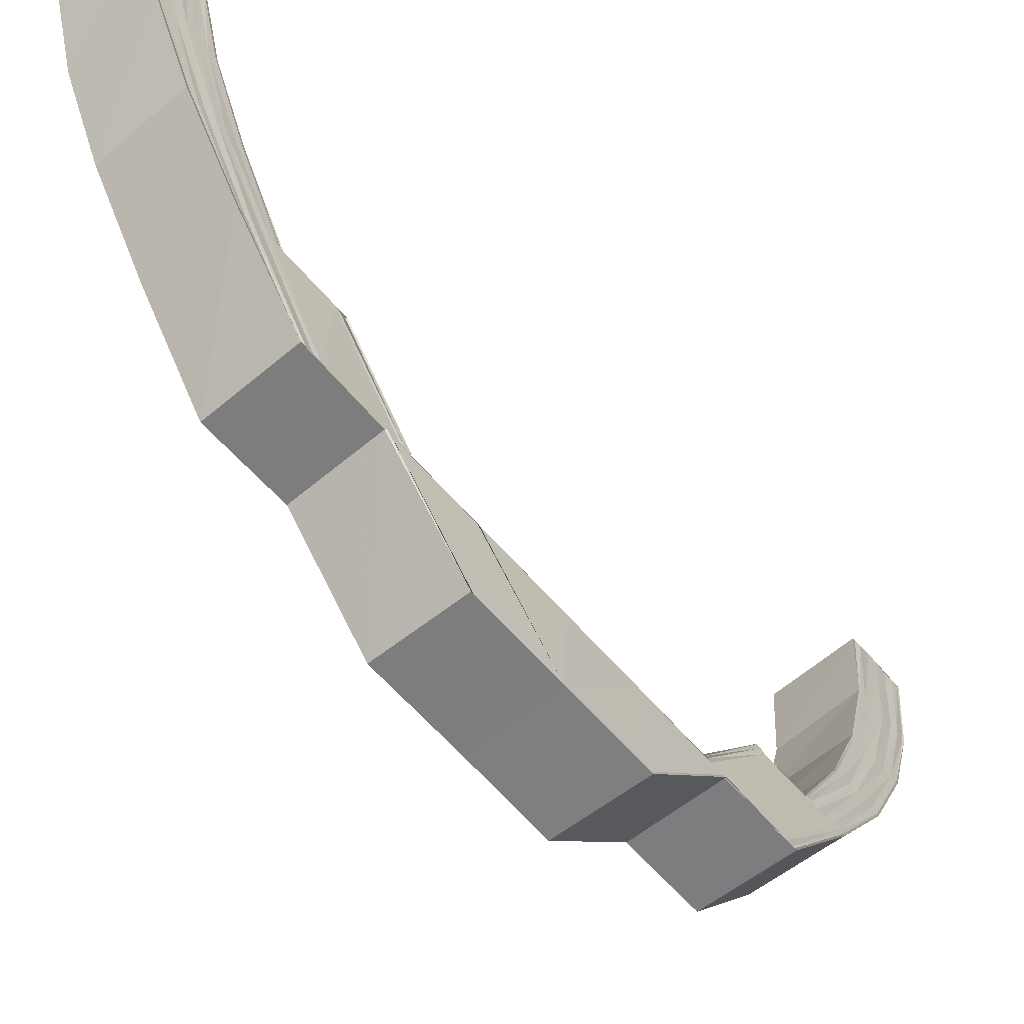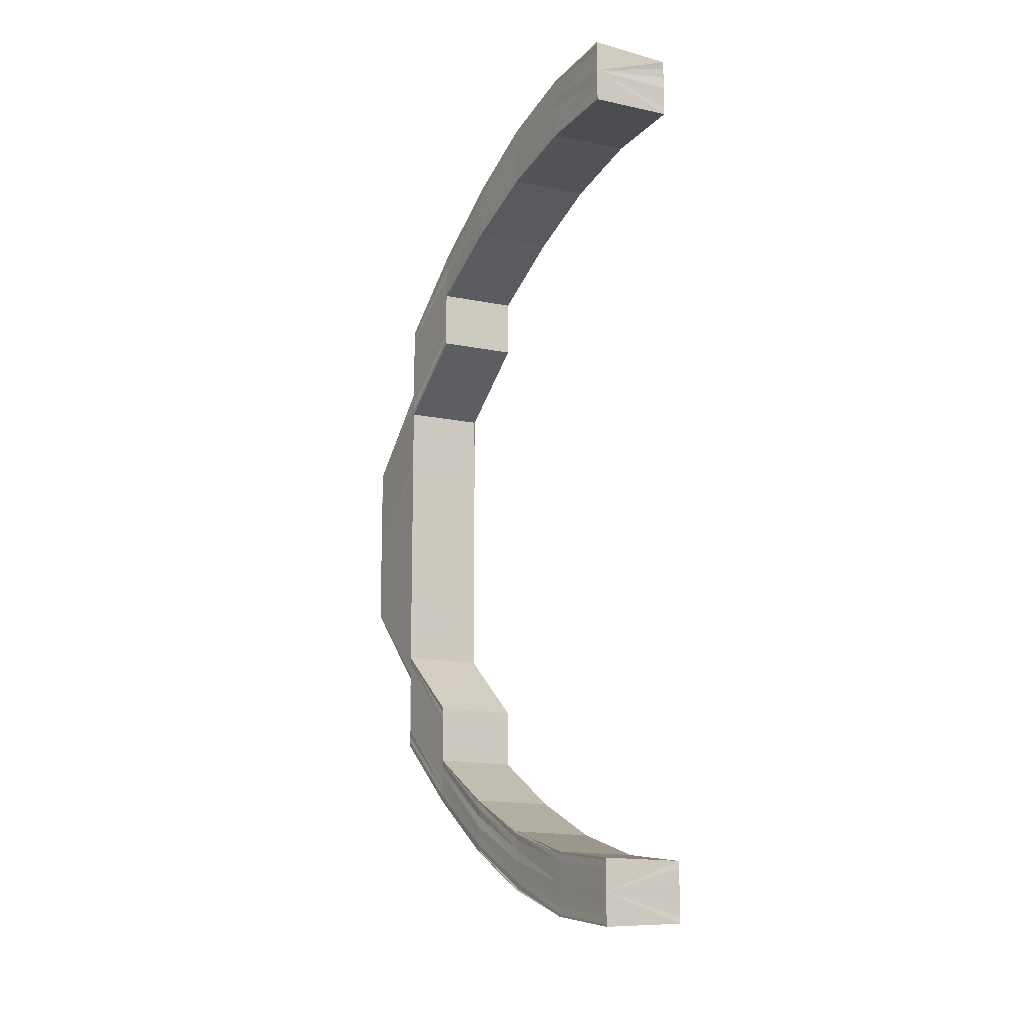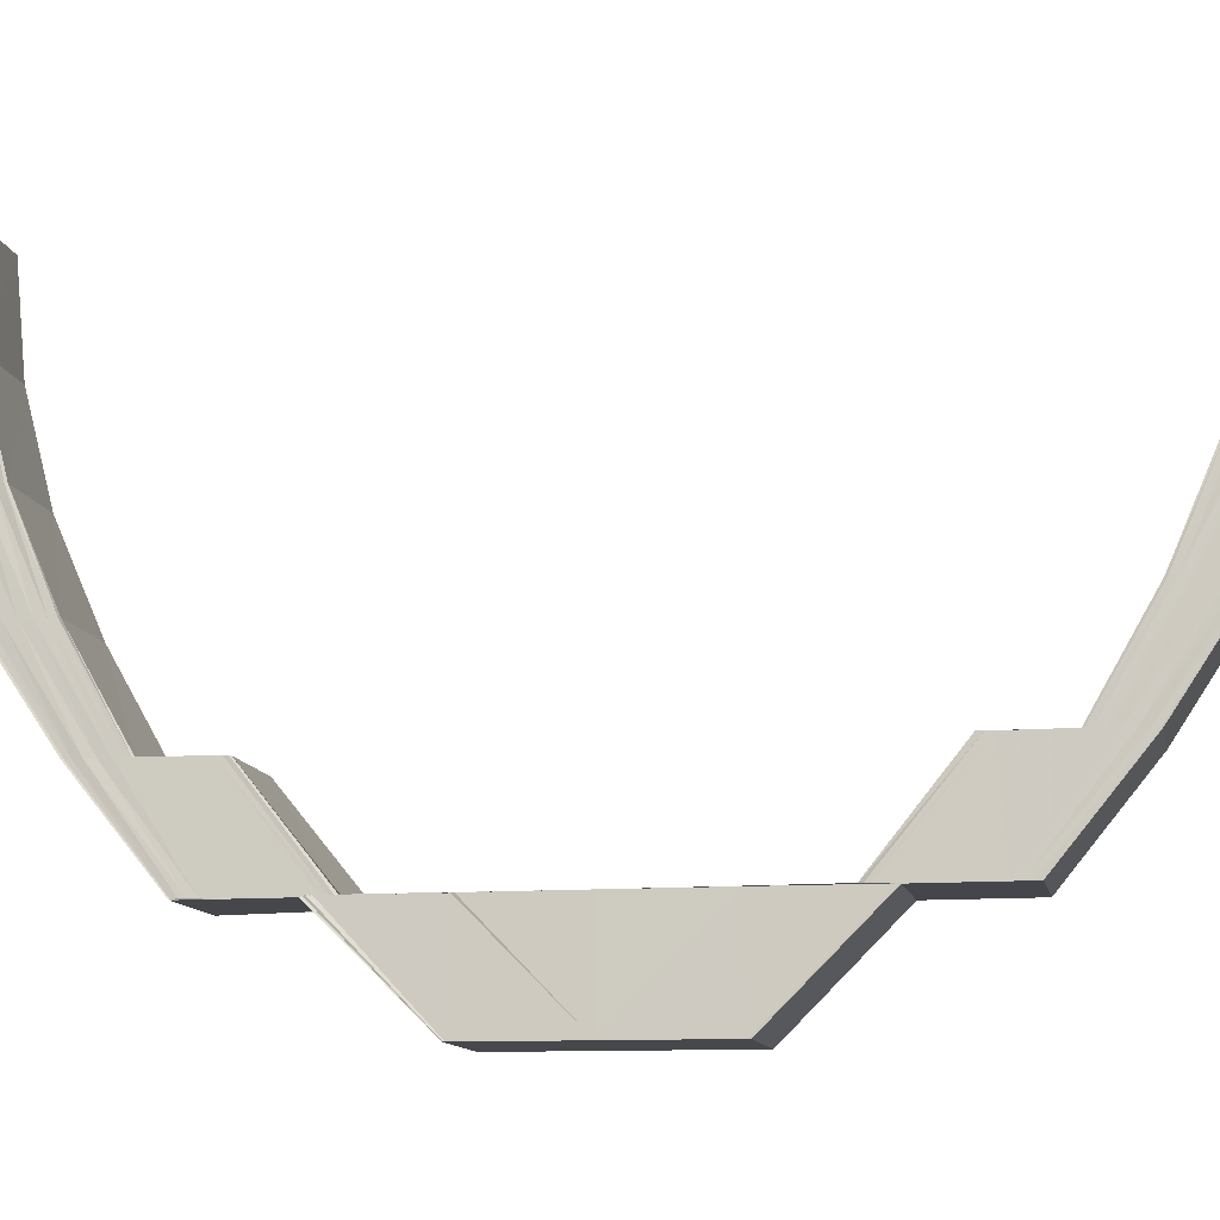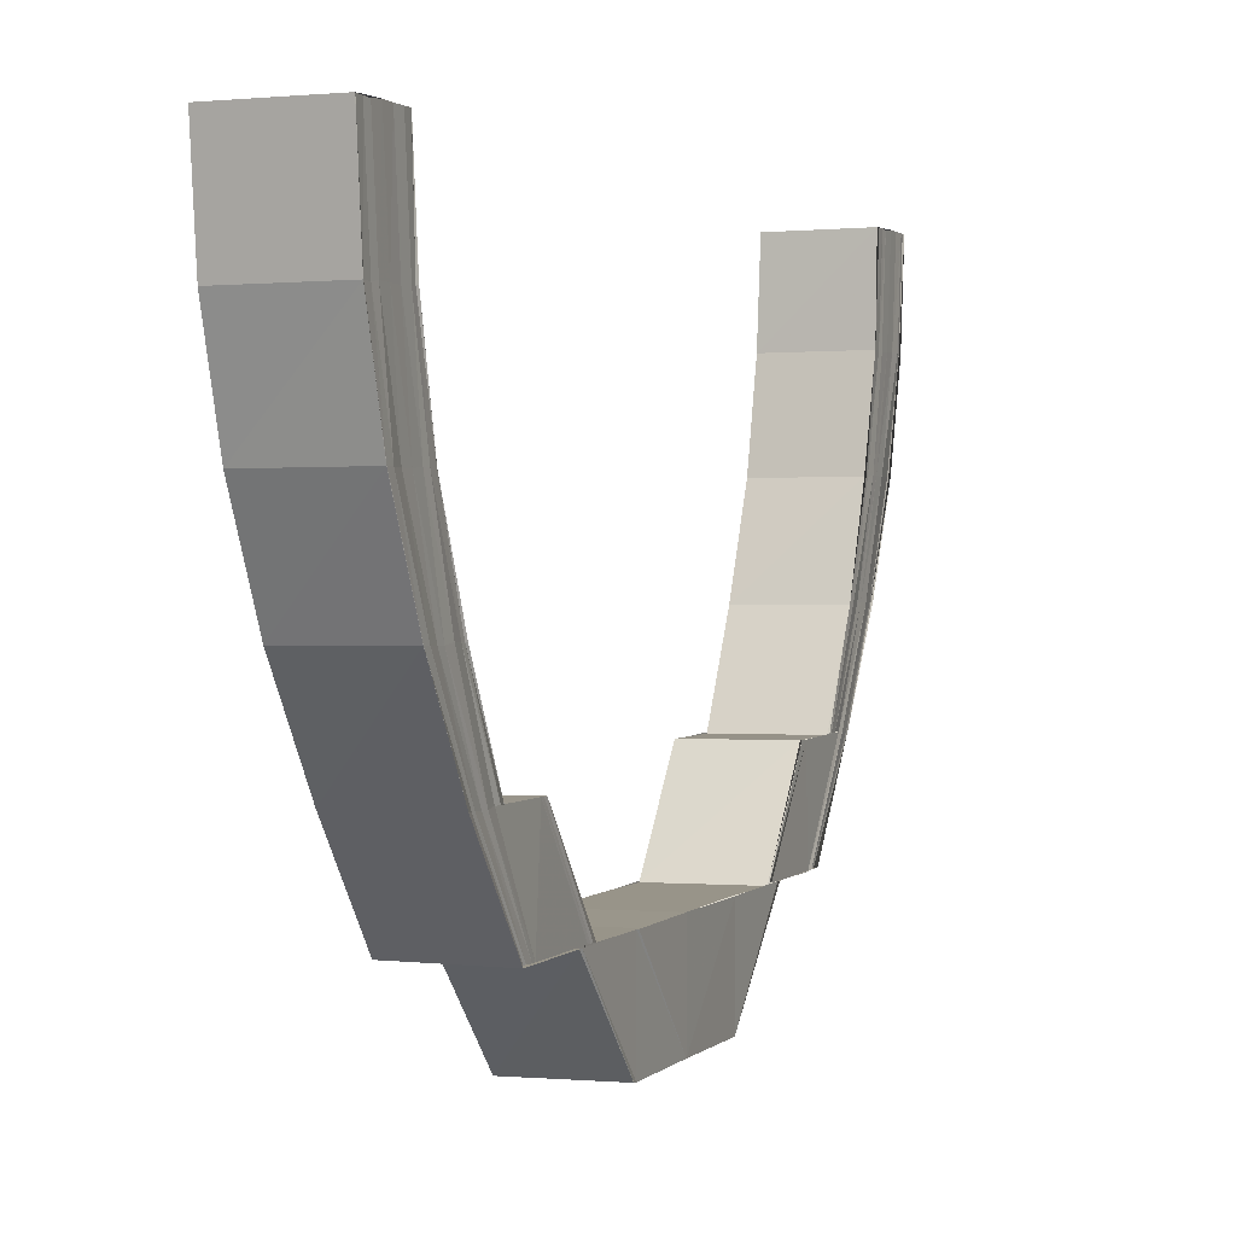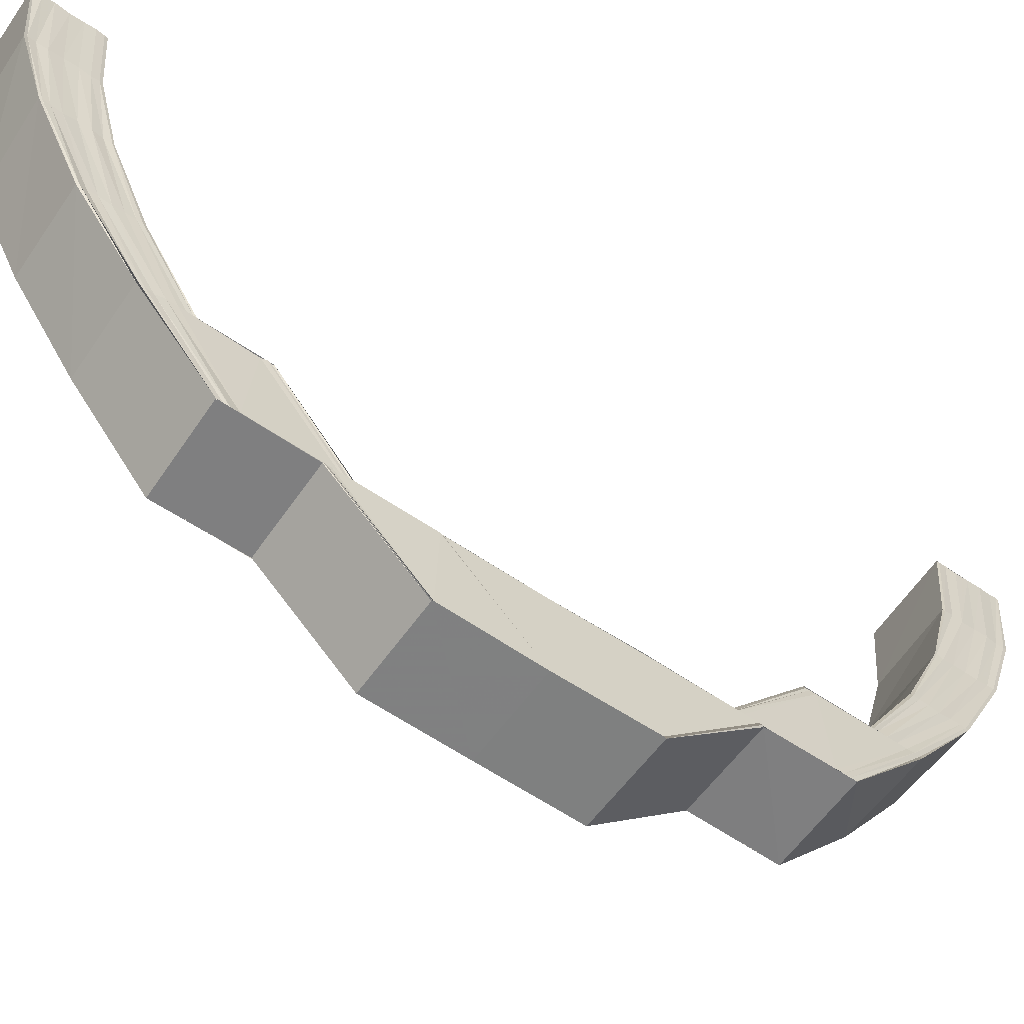
<metadata>
{"format":"obj","ext":"obj","renderer":"f3d","projection":"perspective","resolution":1024,"background":"white","views":[{"elev":-59.2,"azim":39.7,"up":"+Y"},{"elev":-12.3,"azim":150.3,"up":"+Z"},{"elev":-11.3,"azim":101.1,"up":"+Y"},{"elev":2.0,"azim":20.5,"up":"+Y"},{"elev":-60.2,"azim":55.1,"up":"+Y"}]}
</metadata>
<code>
o 14505
v 2231 1857 8.051
v 2231 1857 8.052
v 2231 1857 8.051
v 2231 1857 8.055
v 2231 1857 8.052
v 2231 1857 8.06
v 2231 1857 8.055
v 2231 1857 8.066
v 2231 1857 8.06
v 2231 1857 8.075
v 2231 1857 8.067
v 2231 1857 8.053
v 2231 1857 8.052
v 2231 1857 8.056
v 2231 1857 8.061
v 2231 1857 8.067
v 2231 1857 8.052
v 2231 1857 8.053
v 2231 1857 8.051
v 2231 1857 8.052
v 2231 1857 8.055
v 2231 1857 8.06
v 2231 1857 8.067
v 2231 1857 8.075
v 2231 1857 8.054
v 2231 1857 8.053
v 2231 1857 8.054
v 2231 1857 8.057
v 2231 1857 8.055
v 2231 1857 8.054
v 2231 1857 8.056
v 2231 1857 8.062
v 2231 1857 8.058
v 2231 1857 8.057
v 2231 1857 8.056
v 2231 1857 8.057
v 2231 1857 8.058
v 2231 1857 8.058
v 2231 1857 8.057
v 2231 1857 8.059
v 2231 1857 8.058
v 2231 1857 8.06
v 2231 1857 8.063
v 2231 1857 8.061
v 2231 1857 8.062
v 2231 1857 8.059
v 2231 1857 8.059
v 2231 1857 8.058
v 2231 1857 8.062
v 2231 1857 8.062
v 2231 1857 8.066
v 2231 1857 8.066
v 2231 1857 8.072
v 2231 1857 8.072
v 2231 1857 8.065
v 2231 1857 8.071
v 2231 1857 8.066
v 2231 1857 8.072
v 2231 1857 8.07
v 2231 1857 8.064
v 2231 1857 8.069
v 2231 1857 8.077
v 2231 1857 8.077
v 2231 1857 8.085
v 2231 1857 8.086
v 2231 1857 8.078
v 2231 1857 8.086
v 2231 1857 8.079
v 2231 1857 8.087
v 2231 1857 8.079
v 2231 1857 8.076
v 2231 1857 8.072
v 2231 1857 8.079
v 2231 1857 8.079
v 2231 1857 8.087
v 2231 1857 8.068
v 2231 1857 8.075
v 2231 1857 8.075
v 2231 1857 8.084
v 2231 1857 8.084
v 2231 1857 8.075
v 2231 1857 8.084
v 2231 1857 8.094
v 2231 1857 8.075
v 2231 1857 8.067
v 2231 1857 8.066
v 2231 1857 8.06
v 2231 1857 8.06
v 2231 1857 8.055
v 2231 1857 8.055
v 2231 1857 8.052
v 2231 1857 8.052
v 2231 1857 8.051
v 2231 1857 8.067
v 2231 1857 8.075
v 2231 1857 8.075
v 2231 1857 8.066
v 2231 1857 8.06
v 2231 1857 8.075
v 2231 1857 8.06
v 2231 1857 8.055
v 2231 1857 8.067
v 2231 1857 8.076
v 2231 1857 8.068
v 2231 1857 8.077
v 2231 1857 8.061
v 2231 1857 8.055
v 2231 1857 8.052
v 2231 1857 8.052
v 2231 1857 8.051
v 2231 1857 8.056
v 2231 1857 8.062
v 2231 1857 8.069
v 2231 1857 8.077
v 2231 1857 8.086
v 2231 1857 8.086
v 2231 1857 8.078
v 2231 1857 8.087
v 2231 1857 8.079
v 2231 1857 8.087
v 2231 1857 8.079
v 2231 1857 8.087
v 2231 1857 8.087
v 2231 1857 8.095
v 2231 1857 8.087
v 2231 1857 8.079
v 2231 1857 8.095
v 2231 1857 8.104
v 2231 1857 8.104
v 2231 1857 8.114
v 2231 1857 8.113
v 2231 1857 8.122
v 2231 1857 8.122
v 2231 1857 8.122
v 2231 1857 8.13
v 2231 1857 8.123
v 2231 1857 8.131
v 2231 1857 8.13
v 2231 1857 8.122
v 2231 1857 8.131
v 2231 1857 8.123
v 2231 1857 8.132
v 2231 1857 8.14
v 2231 1857 8.141
v 2231 1857 8.133
v 2231 1857 8.142
v 2231 1857 8.134
v 2231 1857 8.142
v 2231 1857 8.134
v 2231 1857 8.142
v 2231 1857 8.149
v 2231 1857 8.143
v 2231 1857 8.149
v 2231 1857 8.134
v 2231 1857 8.134
v 2231 1857 8.154
v 2231 1857 8.149
v 2231 1857 8.148
v 2231 1857 8.154
v 2231 1857 8.157
v 2231 1857 8.154
v 2231 1857 8.153
v 2231 1857 8.157
v 2231 1857 8.147
v 2231 1857 8.158
v 2231 1857 8.157
v 2231 1857 8.158
v 2231 1857 8.157
v 2231 1857 8.157
v 2231 1857 8.154
v 2231 1857 8.154
v 2231 1857 8.149
v 2231 1857 8.149
v 2231 1857 8.142
v 2231 1857 8.143
v 2231 1857 8.134
v 2231 1857 8.157
v 2231 1857 8.158
v 2231 1857 8.158
v 2231 1857 8.157
v 2231 1857 8.154
v 2231 1857 8.157
v 2231 1857 8.154
v 2231 1857 8.149
v 2231 1857 8.156
v 2231 1857 8.156
v 2231 1857 8.155
v 2231 1857 8.153
v 2231 1857 8.154
v 2231 1857 8.149
v 2231 1857 8.143
v 2231 1857 8.142
v 2231 1857 8.134
v 2231 1857 8.148
v 2231 1857 8.152
v 2231 1857 8.142
v 2231 1857 8.153
v 2231 1857 8.147
v 2231 1857 8.134
v 2231 1857 8.134
v 2231 1857 8.134
v 2231 1857 8.141
v 2231 1857 8.133
v 2231 1857 8.125
v 2231 1857 8.125
v 2231 1857 8.125
v 2231 1857 8.115
v 2231 1857 8.125
v 2231 1857 8.115
v 2231 1857 8.114
v 2231 1857 8.115
v 2231 1857 8.125
v 2231 1857 8.104
v 2231 1857 8.095
v 2231 1857 8.094
v 2231 1857 8.094
v 2231 1857 8.085
v 2231 1857 8.084
v 2231 1857 8.094
v 2231 1857 8.084
v 2231 1857 8.094
v 2231 1857 8.104
v 2231 1857 8.094
v 2231 1857 8.094
v 2231 1857 8.084
v 2231 1857 8.115
v 2231 1857 8.115
v 2231 1857 8.115
v 2231 1857 8.125
v 2231 1857 8.114
v 2231 1857 8.114
v 2231 1857 8.094
v 2231 1857 8.115
v 2231 1857 8.094
v 2231 1857 8.124
v 2231 1857 8.084
v 2231 1857 8.125
v 2231 1857 8.115
v 2231 1857 8.125
v 2231 1857 8.084
v 2231 1857 8.094
v 2231 1857 8.094
v 2231 1857 8.084
v 2231 1857 8.125
v 2231 1857 8.115
v 2231 1857 8.058
v 2231 1857 8.059
v 2231 1857 8.058
v 2231 1857 8.062
v 2231 1857 8.059
v 2231 1857 8.066
v 2231 1857 8.062
v 2231 1857 8.072
v 2231 1857 8.066
v 2231 1857 8.059
v 2231 1857 8.058
v 2231 1857 8.058
v 2231 1857 8.059
v 2231 1857 8.062
v 2231 1857 8.057
v 2231 1857 8.062
v 2231 1857 8.066
v 2231 1857 8.058
v 2231 1857 8.056
v 2231 1857 8.066
v 2231 1857 8.072
v 2231 1857 8.057
v 2231 1857 8.061
v 2231 1857 8.054
v 2231 1857 8.072
v 2231 1857 8.065
v 2231 1857 8.071
v 2231 1857 8.06
v 2231 1857 8.064
v 2231 1857 8.07
v 2231 1857 8.055
v 2231 1857 8.058
v 2231 1857 8.063
v 2231 1857 8.057
v 2231 1857 8.054
v 2231 1857 8.053
v 2231 1857 8.052
v 2231 1857 8.053
v 2231 1857 8.051
v 2231 1857 8.051
v 2231 1857 8.058
v 2231 1857 8.057
v 2231 1857 8.056
v 2231 1857 8.054
v 2231 1857 8.053
v 2231 1857 8.052
v 2231 1857 8.051
v 2231 1857 8.051
v 2231 1857 8.13
v 2231 1857 8.13
v 2231 1857 8.122
v 2231 1857 8.137
v 2231 1857 8.13
v 2231 1857 8.137
v 2231 1857 8.137
v 2231 1857 8.143
v 2231 1857 8.147
v 2231 1857 8.143
v 2231 1857 8.15
v 2231 1857 8.147
v 2231 1857 8.151
v 2231 1857 8.15
v 2231 1857 8.151
v 2231 1857 8.15
v 2231 1857 8.15
v 2231 1857 8.147
v 2231 1857 8.147
v 2231 1857 8.143
v 2231 1857 8.143
v 2231 1857 8.137
v 2231 1857 8.151
v 2231 1857 8.152
v 2231 1857 8.148
v 2231 1857 8.144
v 2231 1857 8.15
v 2231 1857 8.147
v 2231 1857 8.143
v 2231 1857 8.137
v 2231 1857 8.152
v 2231 1857 8.151
v 2231 1857 8.153
v 2231 1857 8.152
v 2231 1857 8.153
v 2231 1857 8.154
v 2231 1857 8.151
v 2231 1857 8.156
v 2231 1857 8.153
v 2231 1857 8.157
v 2231 1857 8.154
v 2231 1857 8.155
v 2231 1857 8.156
v 2231 1857 8.158
v 2231 1857 8.156
v 2231 1857 8.157
v 2231 1857 8.153
v 2231 1857 8.152
v 2231 1857 8.152
v 2231 1857 8.152
v 2231 1857 8.151
v 2231 1857 8.146
v 2231 1857 8.139
v 2231 1857 8.151
v 2231 1857 8.145
v 2231 1857 8.138
v 2231 1857 8.149
v 2231 1857 8.146
v 2231 1857 8.149
v 2231 1857 8.14
v 2231 1857 8.132
v 2231 1857 8.145
v 2231 1857 8.139
v 2231 1857 8.131
v 2231 1857 8.124
v 2231 1857 8.123
v 2231 1857 8.131
v 2231 1857 8.123
v 2231 1857 8.13
v 2231 1857 8.122
v 2231 1857 8.122
v 2231 1857 8.13
v 2231 1857 8.144
v 2231 1857 8.138
v 2231 1857 8.148
v 2231 1857 8.143
v 2231 1857 8.137
v 2231 1857 8.137
v 2231 1857 8.143
v 2231 1857 8.147
v 2231 1857 8.147
v 2231 1857 8.15
v 2231 1857 8.15
v 2231 1857 8.151
v 2231 1857 8.151
v 2231 1857 8.151
f 1 2 3
f 2 4 5
f 4 6 7
f 6 8 9
f 8 10 11
f 5 12 13
f 7 14 12
f 9 15 14
f 11 16 15
f 17 12 18
f 19 20 17
f 20 21 12
f 21 22 14
f 22 23 15
f 23 24 16
f 12 14 25
f 12 25 26
f 18 25 27
f 14 28 25
f 14 15 28
f 25 28 29
f 25 29 30
f 27 29 31
f 15 32 28
f 15 16 32
f 28 33 29
f 28 32 33
f 29 33 34
f 29 34 35
f 31 34 36
f 36 37 38
f 34 37 39
f 37 40 41
f 33 42 34
f 34 42 37
f 33 43 42
f 32 43 33
f 42 44 37
f 44 45 40
f 37 44 46
f 46 47 48
f 49 50 47
f 51 52 50
f 53 54 52
f 44 55 49
f 55 56 51
f 55 57 45
f 56 58 57
f 59 56 55
f 60 55 44
f 60 59 55
f 42 60 44
f 43 60 42
f 61 59 60
f 43 61 60
f 61 62 59
f 62 63 59
f 62 64 63
f 64 65 63
f 63 65 66
f 65 67 66
f 66 67 68
f 67 69 70
f 71 62 61
f 53 68 72
f 68 73 72
f 74 75 73
f 76 71 61
f 76 61 43
f 32 76 43
f 77 71 76
f 16 76 32
f 16 77 76
f 78 77 16
f 79 80 78
f 81 79 78
f 82 83 80
f 81 84 85
f 86 85 87
f 88 87 89
f 90 89 91
f 92 91 93
f 94 95 86
f 95 96 97
f 94 97 98
f 99 95 94
f 100 94 88
f 100 98 101
f 102 99 94
f 102 94 100
f 103 99 102
f 104 103 102
f 105 103 104
f 106 102 100
f 104 102 106
f 106 100 107
f 107 100 90
f 107 101 108
f 109 108 110
f 109 107 92
f 111 106 107
f 111 107 109
f 112 106 111
f 112 104 106
f 113 104 112
f 113 105 104
f 114 105 113
f 114 115 105
f 116 115 114
f 117 116 114
f 118 116 117
f 119 118 117
f 120 118 119
f 121 122 119
f 123 124 120
f 123 125 126
f 124 127 120
f 124 128 127
f 128 129 127
f 128 130 129
f 130 131 129
f 130 132 131
f 132 133 131
f 134 135 133
f 136 137 132
f 137 138 139
f 140 137 136
f 141 140 136
f 142 140 141
f 142 143 140
f 144 143 142
f 145 144 142
f 146 144 145
f 147 146 145
f 148 146 147
f 149 150 147
f 150 151 146
f 152 153 148
f 154 152 155
f 153 156 157
f 157 158 146
f 146 158 144
f 151 159 158
f 156 160 161
f 161 162 158
f 159 163 162
f 158 164 144
f 158 162 164
f 144 164 143
f 160 165 166
f 165 167 168
f 169 168 170
f 171 170 172
f 173 172 174
f 175 174 176
f 177 178 169
f 178 179 180
f 177 180 181
f 182 178 177
f 183 177 171
f 183 181 184
f 185 182 177
f 185 177 183
f 186 182 185
f 187 186 185
f 188 185 183
f 187 185 188
f 189 186 187
f 188 183 190
f 190 183 173
f 190 184 191
f 192 191 193
f 192 190 175
f 194 188 190
f 194 190 192
f 195 188 194
f 195 187 188
f 196 194 192
f 197 187 195
f 197 189 187
f 198 195 194
f 198 194 196
f 196 192 199
f 199 192 200
f 201 196 199
f 202 196 201
f 202 198 196
f 203 202 201
f 200 155 204
f 205 200 204
f 205 206 207
f 204 208 209
f 209 208 210
f 211 212 209
f 209 210 213
f 213 210 128
f 213 128 214
f 215 213 214
f 216 213 215
f 216 215 217
f 218 216 217
f 219 216 218
f 220 221 218
f 222 213 219
f 223 222 219
f 223 224 225
f 222 226 213
f 226 227 213
f 228 229 227
f 129 230 222
f 230 231 222
f 129 222 232
f 231 233 222
f 232 222 234
f 231 235 233
f 232 234 236
f 235 237 233
f 233 237 238
f 237 239 238
f 236 234 240
f 234 241 240
f 240 242 243
f 239 244 245
f 246 247 248
f 247 249 250
f 249 251 252
f 251 253 254
f 250 255 256
f 257 258 256
f 258 259 255
f 256 255 260
f 252 261 255
f 259 262 261
f 255 263 260
f 255 261 263
f 260 263 264
f 254 265 261
f 262 266 265
f 263 267 264
f 261 268 263
f 261 265 268
f 263 268 267
f 264 267 269
f 72 270 265
f 265 270 271
f 265 271 268
f 270 272 271
f 268 273 267
f 268 271 273
f 271 272 274
f 271 274 273
f 272 275 274
f 267 273 276
f 267 276 269
f 273 274 277
f 273 277 276
f 274 275 278
f 274 278 277
f 275 113 278
f 278 113 112
f 278 112 279
f 277 278 279
f 279 112 111
f 276 277 280
f 277 279 280
f 276 280 281
f 269 276 281
f 281 280 282
f 279 111 283
f 280 279 283
f 280 283 282
f 283 111 109
f 282 283 284
f 283 109 284
f 284 109 285
f 286 257 269
f 287 286 269
f 288 287 269
f 289 288 269
f 290 289 269
f 291 290 269
f 292 291 269
f 293 292 269
f 294 295 296
f 294 297 298
f 297 299 298
f 300 301 299
f 301 302 303
f 302 304 305
f 304 306 307
f 306 308 309
f 310 309 311
f 312 311 313
f 314 313 315
f 316 317 310
f 318 316 312
f 319 318 314
f 316 320 321
f 318 321 322
f 319 322 323
f 324 325 320
f 326 324 316
f 327 316 318
f 327 328 316
f 329 326 327
f 326 324 189
f 329 326 189
f 324 306 189
f 306 330 189
f 331 329 189
f 331 329 332
f 333 331 189
f 332 334 327
f 333 331 335
f 335 336 332
f 337 333 189
f 165 337 189
f 337 333 338
f 163 337 338
f 338 339 335
f 340 189 197
f 166 338 162
f 162 338 341
f 338 335 341
f 162 341 164
f 342 340 197
f 343 340 342
f 342 197 344
f 344 197 195
f 344 195 198
f 164 341 345
f 164 345 143
f 143 345 346
f 341 347 345
f 341 335 347
f 335 332 347
f 345 348 346
f 345 347 348
f 346 348 349
f 348 319 349
f 349 319 297
f 347 350 348
f 347 332 350
f 348 350 319
f 332 327 350
f 350 318 319
f 350 327 318
f 351 344 198
f 351 198 202
f 352 344 351
f 352 342 344
f 353 351 202
f 353 202 203
f 354 353 203
f 355 351 353
f 355 352 351
f 356 353 354
f 356 355 353
f 357 356 354
f 357 354 358
f 359 357 358
f 360 357 359
f 361 360 359
f 362 360 361
f 363 362 361
f 298 362 363
f 364 365 363
f 366 355 356
f 367 366 356
f 366 368 355
f 368 352 355
f 369 366 367
f 370 369 367
f 303 369 370
f 371 372 370
f 372 373 369
f 369 374 366
f 374 368 366
f 305 374 369
f 373 375 374
f 374 376 368
f 375 330 376
f 307 376 374
f 376 377 368
f 368 377 352
f 377 342 352
f 377 343 342
f 378 343 377
f 376 378 377
f 379 378 376

</code>
